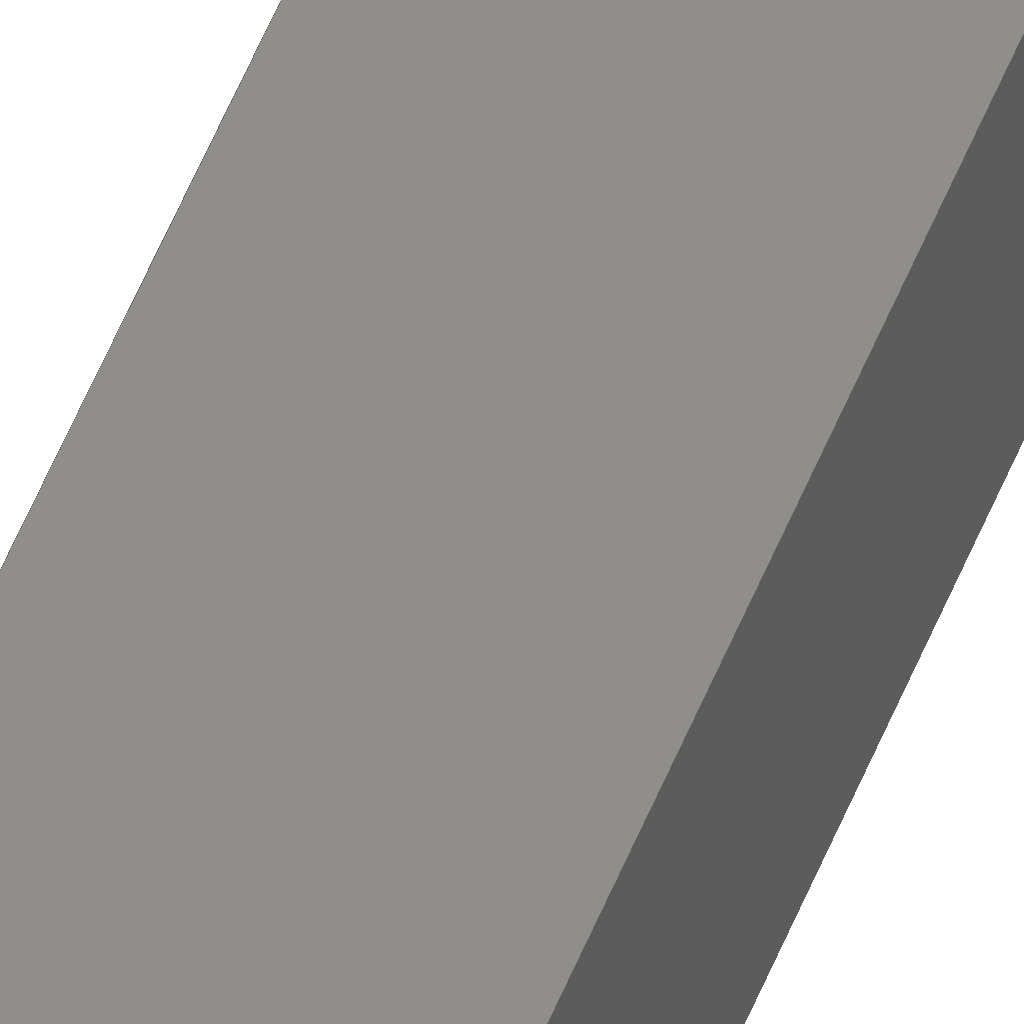
<metadata>
{"format":"step","ext":"step","renderer":"f3d","projection":"perspective","resolution":1024,"background":"white","views":[{"elev":44.2,"azim":18.7,"up":"+Y"}]}
</metadata>
<code>
ISO-10303-21;
DATA;
#1=MECHANICAL_DESIGN_GEOMETRIC_PRESENTATION_REPRESENTATION('',(#4,#5),
#461);
#2=SHAPE_REPRESENTATION_RELATIONSHIP('SRR','None',#468,#3);
#3=ADVANCED_BREP_SHAPE_REPRESENTATION('',(#6,#7),#460);
#4=STYLED_ITEM('',(#477),#6);
#5=STYLED_ITEM('',(#477),#7);
#6=MANIFOLD_SOLID_BREP('Cuerpo1',#280);
#7=MANIFOLD_SOLID_BREP('Cuerpo2',#281);
#8=FACE_BOUND('',#33,.T.);
#9=FACE_BOUND('',#36,.T.);
#10=FACE_OUTER_BOUND('',#26,.T.);
#11=FACE_OUTER_BOUND('',#27,.T.);
#12=FACE_OUTER_BOUND('',#28,.T.);
#13=FACE_OUTER_BOUND('',#29,.T.);
#14=FACE_OUTER_BOUND('',#30,.T.);
#15=FACE_OUTER_BOUND('',#31,.T.);
#16=FACE_OUTER_BOUND('',#32,.T.);
#17=FACE_OUTER_BOUND('',#34,.T.);
#18=FACE_OUTER_BOUND('',#35,.T.);
#19=FACE_OUTER_BOUND('',#37,.T.);
#20=FACE_OUTER_BOUND('',#38,.T.);
#21=FACE_OUTER_BOUND('',#39,.T.);
#22=FACE_OUTER_BOUND('',#40,.T.);
#23=FACE_OUTER_BOUND('',#41,.T.);
#24=FACE_OUTER_BOUND('',#42,.T.);
#25=FACE_OUTER_BOUND('',#43,.T.);
#26=EDGE_LOOP('',(#176,#177,#178,#179));
#27=EDGE_LOOP('',(#180,#181,#182,#183));
#28=EDGE_LOOP('',(#184,#185,#186,#187));
#29=EDGE_LOOP('',(#188,#189,#190,#191));
#30=EDGE_LOOP('',(#192,#193,#194,#195));
#31=EDGE_LOOP('',(#196,#197,#198,#199));
#32=EDGE_LOOP('',(#200,#201,#202,#203));
#33=EDGE_LOOP('',(#204,#205,#206,#207));
#34=EDGE_LOOP('',(#208,#209,#210,#211));
#35=EDGE_LOOP('',(#212,#213,#214,#215));
#36=EDGE_LOOP('',(#216,#217,#218,#219));
#37=EDGE_LOOP('',(#220,#221,#222,#223));
#38=EDGE_LOOP('',(#224,#225,#226,#227));
#39=EDGE_LOOP('',(#228,#229,#230,#231));
#40=EDGE_LOOP('',(#232,#233,#234,#235));
#41=EDGE_LOOP('',(#236,#237,#238,#239));
#42=EDGE_LOOP('',(#240,#241,#242,#243));
#43=EDGE_LOOP('',(#244,#245,#246,#247));
#44=LINE('',#385,#80);
#45=LINE('',#387,#81);
#46=LINE('',#389,#82);
#47=LINE('',#390,#83);
#48=LINE('',#394,#84);
#49=LINE('',#396,#85);
#50=LINE('',#398,#86);
#51=LINE('',#399,#87);
#52=LINE('',#402,#88);
#53=LINE('',#404,#89);
#54=LINE('',#405,#90);
#55=LINE('',#408,#91);
#56=LINE('',#410,#92);
#57=LINE('',#411,#93);
#58=LINE('',#413,#94);
#59=LINE('',#414,#95);
#60=LINE('',#418,#96);
#61=LINE('',#419,#97);
#62=LINE('',#420,#98);
#63=LINE('',#423,#99);
#64=LINE('',#424,#100);
#65=LINE('',#427,#101);
#66=LINE('',#428,#102);
#67=LINE('',#430,#103);
#68=LINE('',#435,#104);
#69=LINE('',#437,#105);
#70=LINE('',#439,#106);
#71=LINE('',#440,#107);
#72=LINE('',#443,#108);
#73=LINE('',#445,#109);
#74=LINE('',#446,#110);
#75=LINE('',#449,#111);
#76=LINE('',#451,#112);
#77=LINE('',#452,#113);
#78=LINE('',#454,#114);
#79=LINE('',#455,#115);
#80=VECTOR('',#315,10);
#81=VECTOR('',#316,10);
#82=VECTOR('',#317,10);
#83=VECTOR('',#318,10);
#84=VECTOR('',#321,10);
#85=VECTOR('',#322,10);
#86=VECTOR('',#323,10);
#87=VECTOR('',#324,10);
#88=VECTOR('',#327,10);
#89=VECTOR('',#328,10);
#90=VECTOR('',#329,10);
#91=VECTOR('',#332,10);
#92=VECTOR('',#333,10);
#93=VECTOR('',#334,10);
#94=VECTOR('',#337,10);
#95=VECTOR('',#338,10);
#96=VECTOR('',#341,10);
#97=VECTOR('',#342,10);
#98=VECTOR('',#343,10);
#99=VECTOR('',#346,10);
#100=VECTOR('',#347,10);
#101=VECTOR('',#350,10);
#102=VECTOR('',#351,10);
#103=VECTOR('',#354,10);
#104=VECTOR('',#359,10);
#105=VECTOR('',#360,10);
#106=VECTOR('',#361,10);
#107=VECTOR('',#362,10);
#108=VECTOR('',#365,10);
#109=VECTOR('',#366,10);
#110=VECTOR('',#367,10);
#111=VECTOR('',#370,10);
#112=VECTOR('',#371,10);
#113=VECTOR('',#372,10);
#114=VECTOR('',#375,10);
#115=VECTOR('',#376,10);
#116=VERTEX_POINT('',#383);
#117=VERTEX_POINT('',#384);
#118=VERTEX_POINT('',#386);
#119=VERTEX_POINT('',#388);
#120=VERTEX_POINT('',#392);
#121=VERTEX_POINT('',#393);
#122=VERTEX_POINT('',#395);
#123=VERTEX_POINT('',#397);
#124=VERTEX_POINT('',#401);
#125=VERTEX_POINT('',#403);
#126=VERTEX_POINT('',#407);
#127=VERTEX_POINT('',#409);
#128=VERTEX_POINT('',#416);
#129=VERTEX_POINT('',#417);
#130=VERTEX_POINT('',#422);
#131=VERTEX_POINT('',#426);
#132=VERTEX_POINT('',#433);
#133=VERTEX_POINT('',#434);
#134=VERTEX_POINT('',#436);
#135=VERTEX_POINT('',#438);
#136=VERTEX_POINT('',#442);
#137=VERTEX_POINT('',#444);
#138=VERTEX_POINT('',#448);
#139=VERTEX_POINT('',#450);
#140=EDGE_CURVE('',#116,#117,#44,.T.);
#141=EDGE_CURVE('',#116,#118,#45,.T.);
#142=EDGE_CURVE('',#119,#118,#46,.T.);
#143=EDGE_CURVE('',#117,#119,#47,.T.);
#144=EDGE_CURVE('',#120,#121,#48,.T.);
#145=EDGE_CURVE('',#122,#120,#49,.T.);
#146=EDGE_CURVE('',#123,#122,#50,.T.);
#147=EDGE_CURVE('',#121,#123,#51,.T.);
#148=EDGE_CURVE('',#121,#124,#52,.T.);
#149=EDGE_CURVE('',#125,#123,#53,.T.);
#150=EDGE_CURVE('',#124,#125,#54,.T.);
#151=EDGE_CURVE('',#126,#124,#55,.T.);
#152=EDGE_CURVE('',#127,#125,#56,.T.);
#153=EDGE_CURVE('',#126,#127,#57,.T.);
#154=EDGE_CURVE('',#120,#126,#58,.T.);
#155=EDGE_CURVE('',#127,#122,#59,.T.);
#156=EDGE_CURVE('',#128,#129,#60,.T.);
#157=EDGE_CURVE('',#128,#117,#61,.T.);
#158=EDGE_CURVE('',#129,#119,#62,.T.);
#159=EDGE_CURVE('',#130,#118,#63,.T.);
#160=EDGE_CURVE('',#129,#130,#64,.T.);
#161=EDGE_CURVE('',#130,#131,#65,.T.);
#162=EDGE_CURVE('',#131,#116,#66,.T.);
#163=EDGE_CURVE('',#131,#128,#67,.T.);
#164=EDGE_CURVE('',#132,#133,#68,.T.);
#165=EDGE_CURVE('',#133,#134,#69,.T.);
#166=EDGE_CURVE('',#135,#134,#70,.T.);
#167=EDGE_CURVE('',#132,#135,#71,.T.);
#168=EDGE_CURVE('',#136,#132,#72,.T.);
#169=EDGE_CURVE('',#137,#135,#73,.T.);
#170=EDGE_CURVE('',#136,#137,#74,.T.);
#171=EDGE_CURVE('',#138,#136,#75,.T.);
#172=EDGE_CURVE('',#139,#137,#76,.T.);
#173=EDGE_CURVE('',#138,#139,#77,.T.);
#174=EDGE_CURVE('',#133,#138,#78,.T.);
#175=EDGE_CURVE('',#134,#139,#79,.T.);
#176=ORIENTED_EDGE('',*,*,#140,.F.);
#177=ORIENTED_EDGE('',*,*,#141,.T.);
#178=ORIENTED_EDGE('',*,*,#142,.F.);
#179=ORIENTED_EDGE('',*,*,#143,.F.);
#180=ORIENTED_EDGE('',*,*,#144,.F.);
#181=ORIENTED_EDGE('',*,*,#145,.F.);
#182=ORIENTED_EDGE('',*,*,#146,.F.);
#183=ORIENTED_EDGE('',*,*,#147,.F.);
#184=ORIENTED_EDGE('',*,*,#148,.F.);
#185=ORIENTED_EDGE('',*,*,#147,.T.);
#186=ORIENTED_EDGE('',*,*,#149,.F.);
#187=ORIENTED_EDGE('',*,*,#150,.F.);
#188=ORIENTED_EDGE('',*,*,#151,.T.);
#189=ORIENTED_EDGE('',*,*,#150,.T.);
#190=ORIENTED_EDGE('',*,*,#152,.F.);
#191=ORIENTED_EDGE('',*,*,#153,.F.);
#192=ORIENTED_EDGE('',*,*,#145,.T.);
#193=ORIENTED_EDGE('',*,*,#154,.T.);
#194=ORIENTED_EDGE('',*,*,#153,.T.);
#195=ORIENTED_EDGE('',*,*,#155,.T.);
#196=ORIENTED_EDGE('',*,*,#156,.F.);
#197=ORIENTED_EDGE('',*,*,#157,.T.);
#198=ORIENTED_EDGE('',*,*,#143,.T.);
#199=ORIENTED_EDGE('',*,*,#158,.F.);
#200=ORIENTED_EDGE('',*,*,#158,.T.);
#201=ORIENTED_EDGE('',*,*,#142,.T.);
#202=ORIENTED_EDGE('',*,*,#159,.F.);
#203=ORIENTED_EDGE('',*,*,#160,.F.);
#204=ORIENTED_EDGE('',*,*,#155,.F.);
#205=ORIENTED_EDGE('',*,*,#152,.T.);
#206=ORIENTED_EDGE('',*,*,#149,.T.);
#207=ORIENTED_EDGE('',*,*,#146,.T.);
#208=ORIENTED_EDGE('',*,*,#161,.F.);
#209=ORIENTED_EDGE('',*,*,#159,.T.);
#210=ORIENTED_EDGE('',*,*,#141,.F.);
#211=ORIENTED_EDGE('',*,*,#162,.F.);
#212=ORIENTED_EDGE('',*,*,#157,.F.);
#213=ORIENTED_EDGE('',*,*,#163,.F.);
#214=ORIENTED_EDGE('',*,*,#162,.T.);
#215=ORIENTED_EDGE('',*,*,#140,.T.);
#216=ORIENTED_EDGE('',*,*,#144,.T.);
#217=ORIENTED_EDGE('',*,*,#148,.T.);
#218=ORIENTED_EDGE('',*,*,#151,.F.);
#219=ORIENTED_EDGE('',*,*,#154,.F.);
#220=ORIENTED_EDGE('',*,*,#163,.T.);
#221=ORIENTED_EDGE('',*,*,#156,.T.);
#222=ORIENTED_EDGE('',*,*,#160,.T.);
#223=ORIENTED_EDGE('',*,*,#161,.T.);
#224=ORIENTED_EDGE('',*,*,#164,.T.);
#225=ORIENTED_EDGE('',*,*,#165,.T.);
#226=ORIENTED_EDGE('',*,*,#166,.F.);
#227=ORIENTED_EDGE('',*,*,#167,.F.);
#228=ORIENTED_EDGE('',*,*,#168,.T.);
#229=ORIENTED_EDGE('',*,*,#167,.T.);
#230=ORIENTED_EDGE('',*,*,#169,.F.);
#231=ORIENTED_EDGE('',*,*,#170,.F.);
#232=ORIENTED_EDGE('',*,*,#171,.T.);
#233=ORIENTED_EDGE('',*,*,#170,.T.);
#234=ORIENTED_EDGE('',*,*,#172,.F.);
#235=ORIENTED_EDGE('',*,*,#173,.F.);
#236=ORIENTED_EDGE('',*,*,#174,.T.);
#237=ORIENTED_EDGE('',*,*,#173,.T.);
#238=ORIENTED_EDGE('',*,*,#175,.F.);
#239=ORIENTED_EDGE('',*,*,#165,.F.);
#240=ORIENTED_EDGE('',*,*,#175,.T.);
#241=ORIENTED_EDGE('',*,*,#172,.T.);
#242=ORIENTED_EDGE('',*,*,#169,.T.);
#243=ORIENTED_EDGE('',*,*,#166,.T.);
#244=ORIENTED_EDGE('',*,*,#174,.F.);
#245=ORIENTED_EDGE('',*,*,#164,.F.);
#246=ORIENTED_EDGE('',*,*,#168,.F.);
#247=ORIENTED_EDGE('',*,*,#171,.F.);
#248=PLANE('',#295);
#249=PLANE('',#296);
#250=PLANE('',#297);
#251=PLANE('',#298);
#252=PLANE('',#299);
#253=PLANE('',#300);
#254=PLANE('',#301);
#255=PLANE('',#302);
#256=PLANE('',#303);
#257=PLANE('',#304);
#258=PLANE('',#305);
#259=PLANE('',#306);
#260=PLANE('',#307);
#261=PLANE('',#308);
#262=PLANE('',#309);
#263=PLANE('',#310);
#264=ADVANCED_FACE('',(#10),#248,.T.);
#265=ADVANCED_FACE('',(#11),#249,.T.);
#266=ADVANCED_FACE('',(#12),#250,.T.);
#267=ADVANCED_FACE('',(#13),#251,.T.);
#268=ADVANCED_FACE('',(#14),#252,.T.);
#269=ADVANCED_FACE('',(#15),#253,.T.);
#270=ADVANCED_FACE('',(#16,#8),#254,.T.);
#271=ADVANCED_FACE('',(#17),#255,.T.);
#272=ADVANCED_FACE('',(#18,#9),#256,.T.);
#273=ADVANCED_FACE('',(#19),#257,.F.);
#274=ADVANCED_FACE('',(#20),#258,.T.);
#275=ADVANCED_FACE('',(#21),#259,.T.);
#276=ADVANCED_FACE('',(#22),#260,.T.);
#277=ADVANCED_FACE('',(#23),#261,.T.);
#278=ADVANCED_FACE('',(#24),#262,.T.);
#279=ADVANCED_FACE('',(#25),#263,.F.);
#280=CLOSED_SHELL('',(#264,#265,#266,#267,#268,#269,#270,#271,#272,#273));
#281=CLOSED_SHELL('',(#274,#275,#276,#277,#278,#279));
#282=DERIVED_UNIT_ELEMENT(#284,1);
#283=DERIVED_UNIT_ELEMENT(#463,-3);
#284=(
MASS_UNIT()
NAMED_UNIT(*)
SI_UNIT(.KILO.,.GRAM.)
);
#285=DERIVED_UNIT((#282,#283));
#286=MEASURE_REPRESENTATION_ITEM('density measure',
POSITIVE_RATIO_MEASURE(7850),#285);
#287=PROPERTY_DEFINITION_REPRESENTATION(#292,#289);
#288=PROPERTY_DEFINITION_REPRESENTATION(#293,#290);
#289=REPRESENTATION('material name',(#291),#460);
#290=REPRESENTATION('density',(#286),#460);
#291=DESCRIPTIVE_REPRESENTATION_ITEM('Acero','Acero');
#292=PROPERTY_DEFINITION('material property','material name',#470);
#293=PROPERTY_DEFINITION('material property','density of part',#470);
#294=AXIS2_PLACEMENT_3D('',#381,#311,#312);
#295=AXIS2_PLACEMENT_3D('',#382,#313,#314);
#296=AXIS2_PLACEMENT_3D('',#391,#319,#320);
#297=AXIS2_PLACEMENT_3D('',#400,#325,#326);
#298=AXIS2_PLACEMENT_3D('',#406,#330,#331);
#299=AXIS2_PLACEMENT_3D('',#412,#335,#336);
#300=AXIS2_PLACEMENT_3D('',#415,#339,#340);
#301=AXIS2_PLACEMENT_3D('',#421,#344,#345);
#302=AXIS2_PLACEMENT_3D('',#425,#348,#349);
#303=AXIS2_PLACEMENT_3D('',#429,#352,#353);
#304=AXIS2_PLACEMENT_3D('',#431,#355,#356);
#305=AXIS2_PLACEMENT_3D('',#432,#357,#358);
#306=AXIS2_PLACEMENT_3D('',#441,#363,#364);
#307=AXIS2_PLACEMENT_3D('',#447,#368,#369);
#308=AXIS2_PLACEMENT_3D('',#453,#373,#374);
#309=AXIS2_PLACEMENT_3D('',#456,#377,#378);
#310=AXIS2_PLACEMENT_3D('',#457,#379,#380);
#311=DIRECTION('axis',(0,0,1));
#312=DIRECTION('refdir',(1,0,0));
#313=DIRECTION('center_axis',(0,1,0));
#314=DIRECTION('ref_axis',(1,0,2.842e-16));
#315=DIRECTION('',(-1,0,-2.842e-16));
#316=DIRECTION('',(2.842e-16,0,-1));
#317=DIRECTION('',(1,0,2.842e-16));
#318=DIRECTION('',(2.842e-16,0,-1));
#319=DIRECTION('center_axis',(1,0,2.842e-16));
#320=DIRECTION('ref_axis',(0,-1,0));
#321=DIRECTION('',(0,1,0));
#322=DIRECTION('',(-2.842e-16,0,1));
#323=DIRECTION('',(0,-1,0));
#324=DIRECTION('',(2.842e-16,0,-1));
#325=DIRECTION('center_axis',(0,-1,0));
#326=DIRECTION('ref_axis',(-1,0,-2.842e-16));
#327=DIRECTION('',(1,0,2.842e-16));
#328=DIRECTION('',(-1,0,-2.842e-16));
#329=DIRECTION('',(2.842e-16,0,-1));
#330=DIRECTION('center_axis',(-1,0,-2.842e-16));
#331=DIRECTION('ref_axis',(0,1,0));
#332=DIRECTION('',(0,1,0));
#333=DIRECTION('',(0,1,0));
#334=DIRECTION('',(2.842e-16,0,-1));
#335=DIRECTION('center_axis',(0,1,0));
#336=DIRECTION('ref_axis',(0,0,1));
#337=DIRECTION('',(1,0,0));
#338=DIRECTION('',(-1,0,0));
#339=DIRECTION('center_axis',(-1,0,0));
#340=DIRECTION('ref_axis',(0,0,1));
#341=DIRECTION('',(0,0,-1));
#342=DIRECTION('',(0,1,0));
#343=DIRECTION('',(0,1,0));
#344=DIRECTION('center_axis',(0,0,-1));
#345=DIRECTION('ref_axis',(-1,0,0));
#346=DIRECTION('',(0,1,0));
#347=DIRECTION('',(1,0,0));
#348=DIRECTION('center_axis',(1,0,4.974e-17));
#349=DIRECTION('ref_axis',(4.974e-17,0,-1));
#350=DIRECTION('',(-4.974e-17,0,1));
#351=DIRECTION('',(0,1,0));
#352=DIRECTION('center_axis',(0,0,1));
#353=DIRECTION('ref_axis',(1,0,0));
#354=DIRECTION('',(-1,0,0));
#355=DIRECTION('center_axis',(0,1,0));
#356=DIRECTION('ref_axis',(1,0,0));
#357=DIRECTION('center_axis',(0,0,-1));
#358=DIRECTION('ref_axis',(-1,0,0));
#359=DIRECTION('',(-1,0,0));
#360=DIRECTION('',(0,1,0));
#361=DIRECTION('',(-1,0,0));
#362=DIRECTION('',(0,1,0));
#363=DIRECTION('center_axis',(1,0,1.184e-16));
#364=DIRECTION('ref_axis',(1.184e-16,0,-1));
#365=DIRECTION('',(1.184e-16,0,-1));
#366=DIRECTION('',(1.184e-16,0,-1));
#367=DIRECTION('',(0,1,0));
#368=DIRECTION('center_axis',(0,0,1));
#369=DIRECTION('ref_axis',(1,0,0));
#370=DIRECTION('',(1,0,0));
#371=DIRECTION('',(1,0,0));
#372=DIRECTION('',(0,1,0));
#373=DIRECTION('center_axis',(-1,0,0));
#374=DIRECTION('ref_axis',(0,0,1));
#375=DIRECTION('',(0,0,1));
#376=DIRECTION('',(0,0,1));
#377=DIRECTION('center_axis',(0,1,0));
#378=DIRECTION('ref_axis',(0,0,1));
#379=DIRECTION('center_axis',(0,1,0));
#380=DIRECTION('ref_axis',(-1,0,0));
#381=CARTESIAN_POINT('',(0,0,0));
#382=CARTESIAN_POINT('Origin',(-1250,2000,6e+04));
#383=CARTESIAN_POINT('',(1250,2000,6e+04));
#384=CARTESIAN_POINT('',(-1250,2000,6e+04));
#385=CARTESIAN_POINT('',(1250,2000,6e+04));
#386=CARTESIAN_POINT('',(1250,2000,-6e+04));
#387=CARTESIAN_POINT('',(1250,2000,6e+04));
#388=CARTESIAN_POINT('',(-1250,2000,-6e+04));
#389=CARTESIAN_POINT('',(1250,2000,-6e+04));
#390=CARTESIAN_POINT('',(-1250,2000,6e+04));
#391=CARTESIAN_POINT('Origin',(-1000,1100,6e+04));
#392=CARTESIAN_POINT('',(-1000,995,6e+04));
#393=CARTESIAN_POINT('',(-1000,1100,6e+04));
#394=CARTESIAN_POINT('',(-1000,995,6e+04));
#395=CARTESIAN_POINT('',(-1000,995,-6e+04));
#396=CARTESIAN_POINT('',(-1000,995,3e+04));
#397=CARTESIAN_POINT('',(-1000,1100,-6e+04));
#398=CARTESIAN_POINT('',(-1000,995,-6e+04));
#399=CARTESIAN_POINT('',(-1000,1100,6e+04));
#400=CARTESIAN_POINT('Origin',(1000,1100,6e+04));
#401=CARTESIAN_POINT('',(1000,1100,6e+04));
#402=CARTESIAN_POINT('',(-1000,1100,6e+04));
#403=CARTESIAN_POINT('',(1000,1100,-6e+04));
#404=CARTESIAN_POINT('',(-1000,1100,-6e+04));
#405=CARTESIAN_POINT('',(1000,1100,6e+04));
#406=CARTESIAN_POINT('Origin',(1000,995,6e+04));
#407=CARTESIAN_POINT('',(1000,995,6e+04));
#408=CARTESIAN_POINT('',(1000,995,6e+04));
#409=CARTESIAN_POINT('',(1000,995,-6e+04));
#410=CARTESIAN_POINT('',(1000,995,-6e+04));
#411=CARTESIAN_POINT('',(1000,995,3e+04));
#412=CARTESIAN_POINT('Origin',(7.105e-13,995,-6.185e-10));
#413=CARTESIAN_POINT('',(1250,995,6e+04));
#414=CARTESIAN_POINT('',(-1250,995,-6e+04));
#415=CARTESIAN_POINT('Origin',(-1250,0,-6e+04));
#416=CARTESIAN_POINT('',(-1250,0,6e+04));
#417=CARTESIAN_POINT('',(-1250,0,-6e+04));
#418=CARTESIAN_POINT('',(-1250,0,6e+04));
#419=CARTESIAN_POINT('',(-1250,0,6e+04));
#420=CARTESIAN_POINT('',(-1250,0,-6e+04));
#421=CARTESIAN_POINT('Origin',(1250,0,-6e+04));
#422=CARTESIAN_POINT('',(1250,0,-6e+04));
#423=CARTESIAN_POINT('',(1250,0,-6e+04));
#424=CARTESIAN_POINT('',(-1250,0,-6e+04));
#425=CARTESIAN_POINT('Origin',(1250,0,6e+04));
#426=CARTESIAN_POINT('',(1250,0,6e+04));
#427=CARTESIAN_POINT('',(1250,0,-6e+04));
#428=CARTESIAN_POINT('',(1250,0,6e+04));
#429=CARTESIAN_POINT('Origin',(-1250,0,6e+04));
#430=CARTESIAN_POINT('',(1250,0,6e+04));
#431=CARTESIAN_POINT('Origin',(7.105e-13,0,-6.185e-10));
#432=CARTESIAN_POINT('Origin',(900,995,-6e+04));
#433=CARTESIAN_POINT('',(900,995,-6e+04));
#434=CARTESIAN_POINT('',(-900,995,-6e+04));
#435=CARTESIAN_POINT('',(900,995,-6e+04));
#436=CARTESIAN_POINT('',(-900,1000,-6e+04));
#437=CARTESIAN_POINT('',(-900,995,-6e+04));
#438=CARTESIAN_POINT('',(900,1000,-6e+04));
#439=CARTESIAN_POINT('',(900,1000,-6e+04));
#440=CARTESIAN_POINT('',(900,995,-6e+04));
#441=CARTESIAN_POINT('Origin',(900,995,6e+04));
#442=CARTESIAN_POINT('',(900,995,6e+04));
#443=CARTESIAN_POINT('',(900,995,6e+04));
#444=CARTESIAN_POINT('',(900,1000,6e+04));
#445=CARTESIAN_POINT('',(900,1000,6e+04));
#446=CARTESIAN_POINT('',(900,995,6e+04));
#447=CARTESIAN_POINT('Origin',(-900,995,6e+04));
#448=CARTESIAN_POINT('',(-900,995,6e+04));
#449=CARTESIAN_POINT('',(-900,995,6e+04));
#450=CARTESIAN_POINT('',(-900,1000,6e+04));
#451=CARTESIAN_POINT('',(-900,1000,6e+04));
#452=CARTESIAN_POINT('',(-900,995,6e+04));
#453=CARTESIAN_POINT('Origin',(-900,995,-6e+04));
#454=CARTESIAN_POINT('',(-900,995,-6e+04));
#455=CARTESIAN_POINT('',(-900,1000,-6e+04));
#456=CARTESIAN_POINT('Origin',(5.684e-12,1000,-2.456e-10));
#457=CARTESIAN_POINT('Origin',(5.684e-12,995,-2.456e-10));
#458=UNCERTAINTY_MEASURE_WITH_UNIT(LENGTH_MEASURE(0.01),#462,
'DISTANCE_ACCURACY_VALUE',
'Maximum model space distance between geometric entities at asserted c
onnectivities');
#459=UNCERTAINTY_MEASURE_WITH_UNIT(LENGTH_MEASURE(0.01),#462,
'DISTANCE_ACCURACY_VALUE',
'Maximum model space distance between geometric entities at asserted c
onnectivities');
#460=(
GEOMETRIC_REPRESENTATION_CONTEXT(3)
GLOBAL_UNCERTAINTY_ASSIGNED_CONTEXT((#458))
GLOBAL_UNIT_ASSIGNED_CONTEXT((#462,#464,#465))
REPRESENTATION_CONTEXT('','3D')
);
#461=(
GEOMETRIC_REPRESENTATION_CONTEXT(3)
GLOBAL_UNCERTAINTY_ASSIGNED_CONTEXT((#459))
GLOBAL_UNIT_ASSIGNED_CONTEXT((#462,#464,#465))
REPRESENTATION_CONTEXT('','3D')
);
#462=(
LENGTH_UNIT()
NAMED_UNIT(*)
SI_UNIT(.MILLI.,.METRE.)
);
#463=(
LENGTH_UNIT()
NAMED_UNIT(*)
SI_UNIT($,.METRE.)
);
#464=(
NAMED_UNIT(*)
PLANE_ANGLE_UNIT()
SI_UNIT($,.RADIAN.)
);
#465=(
NAMED_UNIT(*)
SI_UNIT($,.STERADIAN.)
SOLID_ANGLE_UNIT()
);
#466=SHAPE_DEFINITION_REPRESENTATION(#467,#468);
#467=PRODUCT_DEFINITION_SHAPE('',$,#470);
#468=SHAPE_REPRESENTATION('',(#294),#460);
#469=PRODUCT_DEFINITION_CONTEXT('part definition',#474,'design');
#470=PRODUCT_DEFINITION('Horno','Horno v0',#471,#469);
#471=PRODUCT_DEFINITION_FORMATION('',$,#476);
#472=PRODUCT_RELATED_PRODUCT_CATEGORY('Horno v0','Horno v0',(#476));
#473=APPLICATION_PROTOCOL_DEFINITION('international standard',
'automotive_design',2009,#474);
#474=APPLICATION_CONTEXT(
'Core Data for Automotive Mechanical Design Process');
#475=PRODUCT_CONTEXT('part definition',#474,'mechanical');
#476=PRODUCT('Horno','Horno v0',$,(#475));
#477=PRESENTATION_STYLE_ASSIGNMENT((#478));
#478=SURFACE_STYLE_USAGE(.BOTH.,#479);
#479=SURFACE_SIDE_STYLE('',(#480));
#480=SURFACE_STYLE_FILL_AREA(#481);
#481=FILL_AREA_STYLE('Acero - Satinado',(#482));
#482=FILL_AREA_STYLE_COLOUR('Acero - Satinado',#483);
#483=COLOUR_RGB('Acero - Satinado',0.6275,0.6275,
0.6275);
ENDSEC;
END-ISO-10303-21;

</code>
